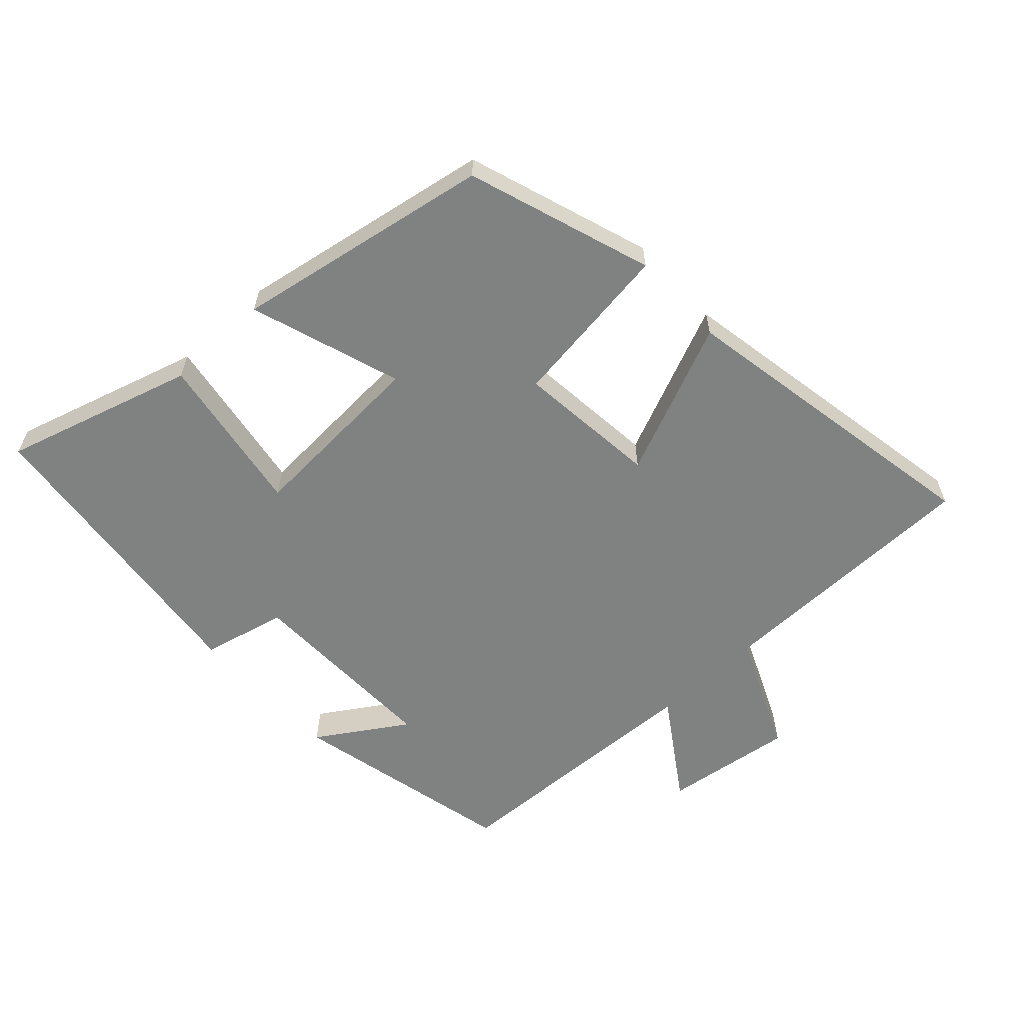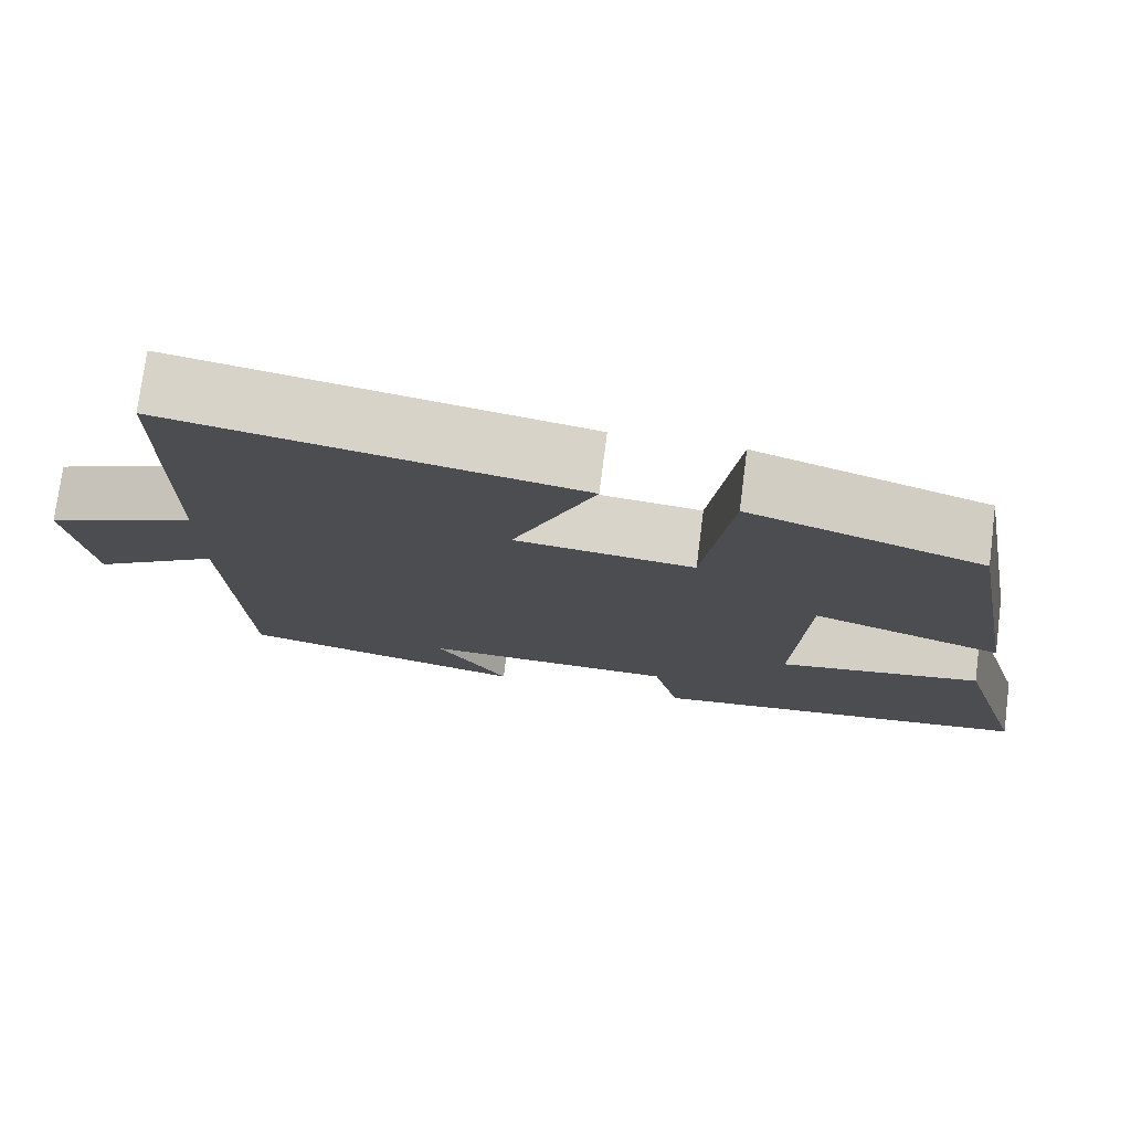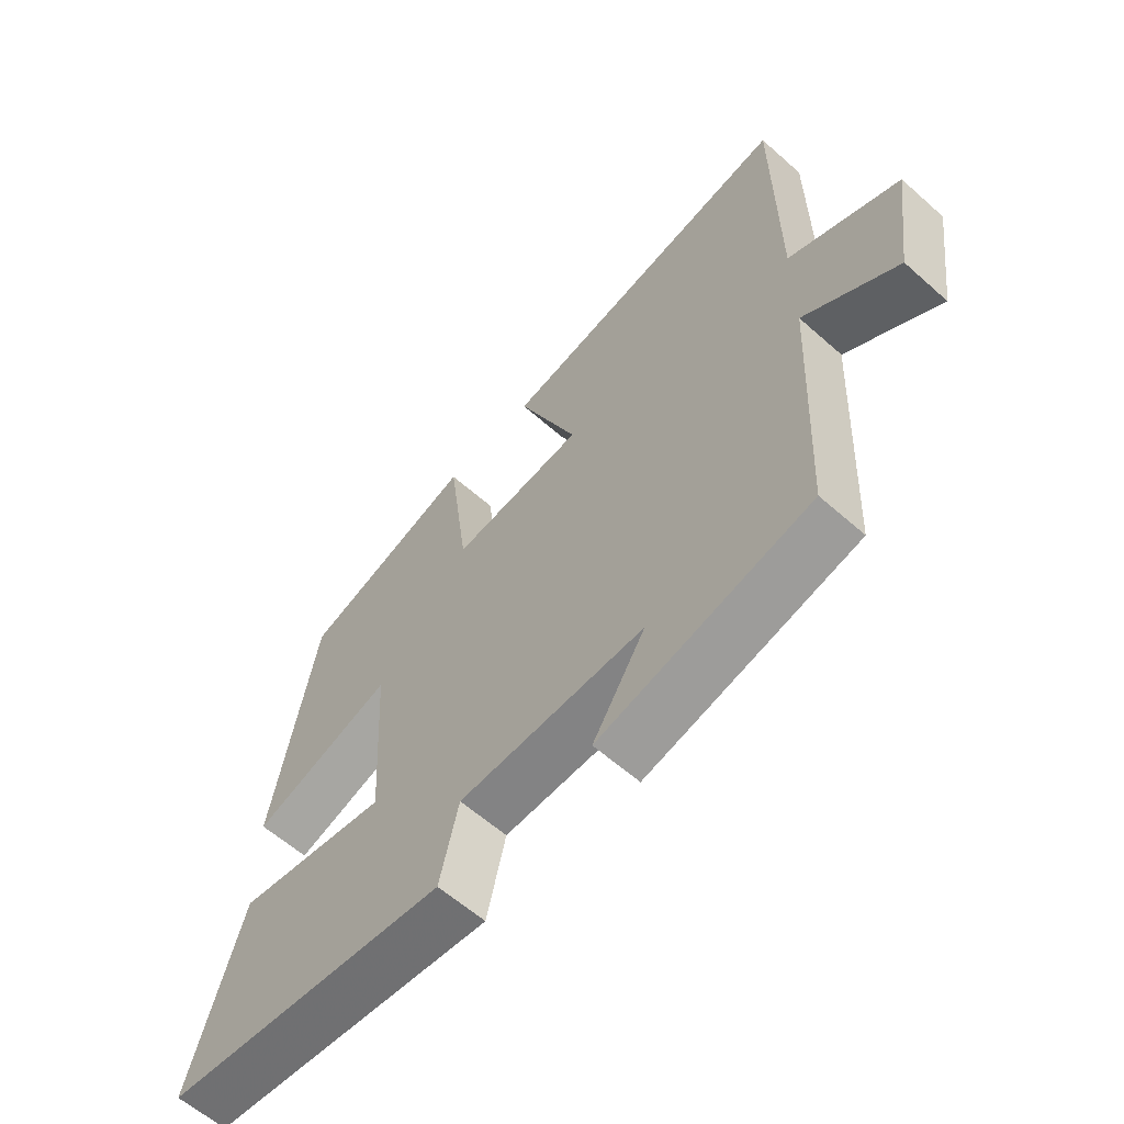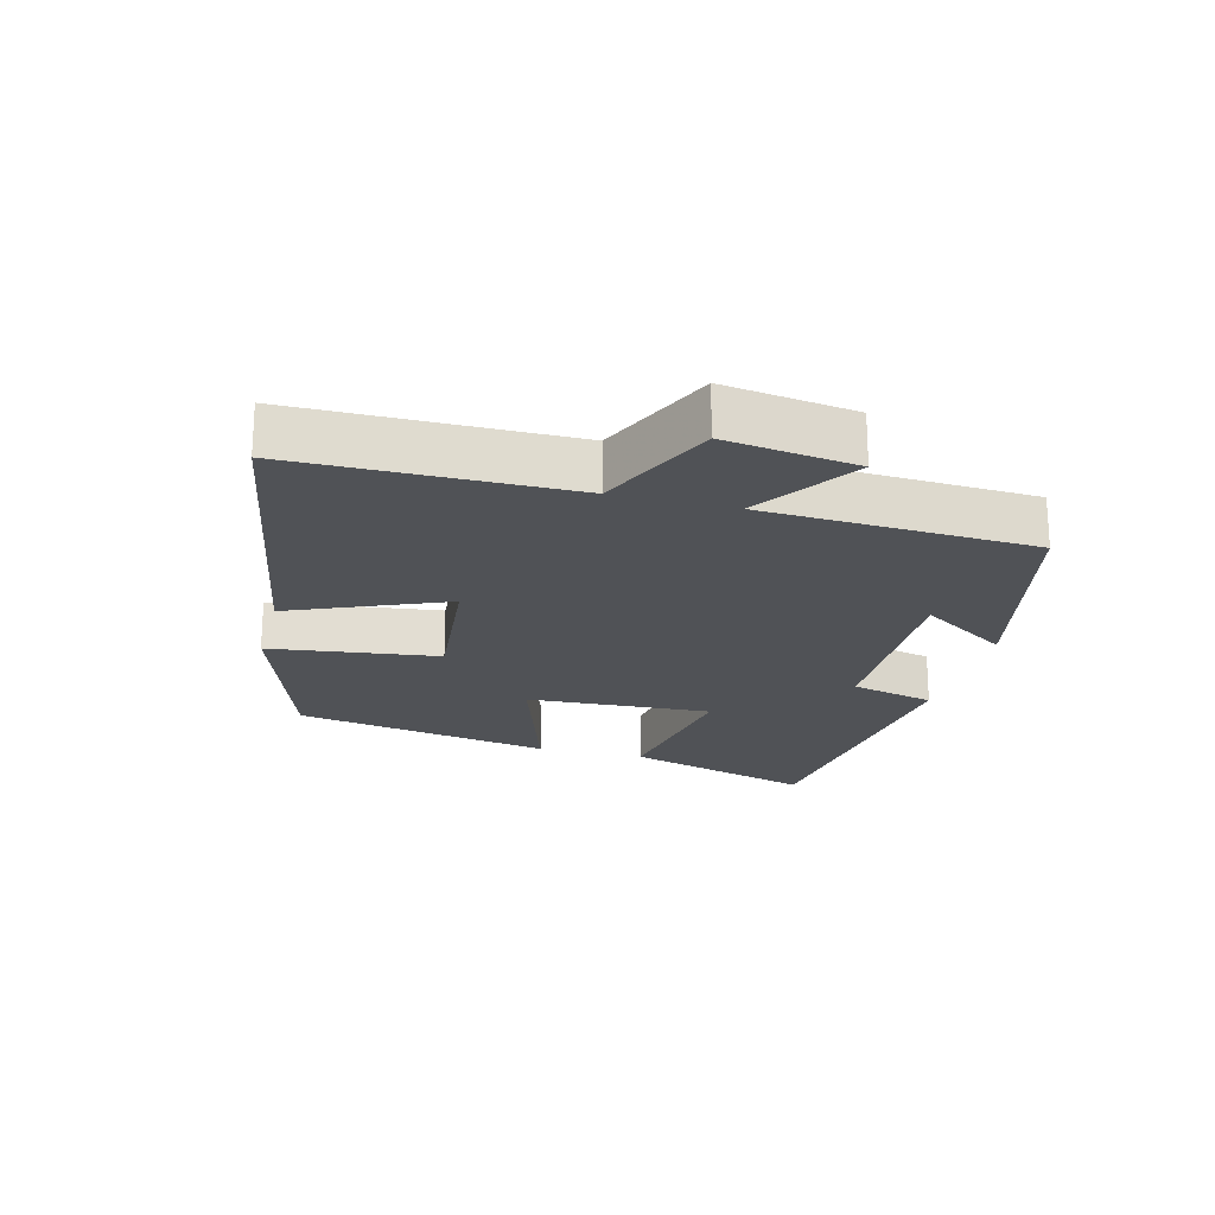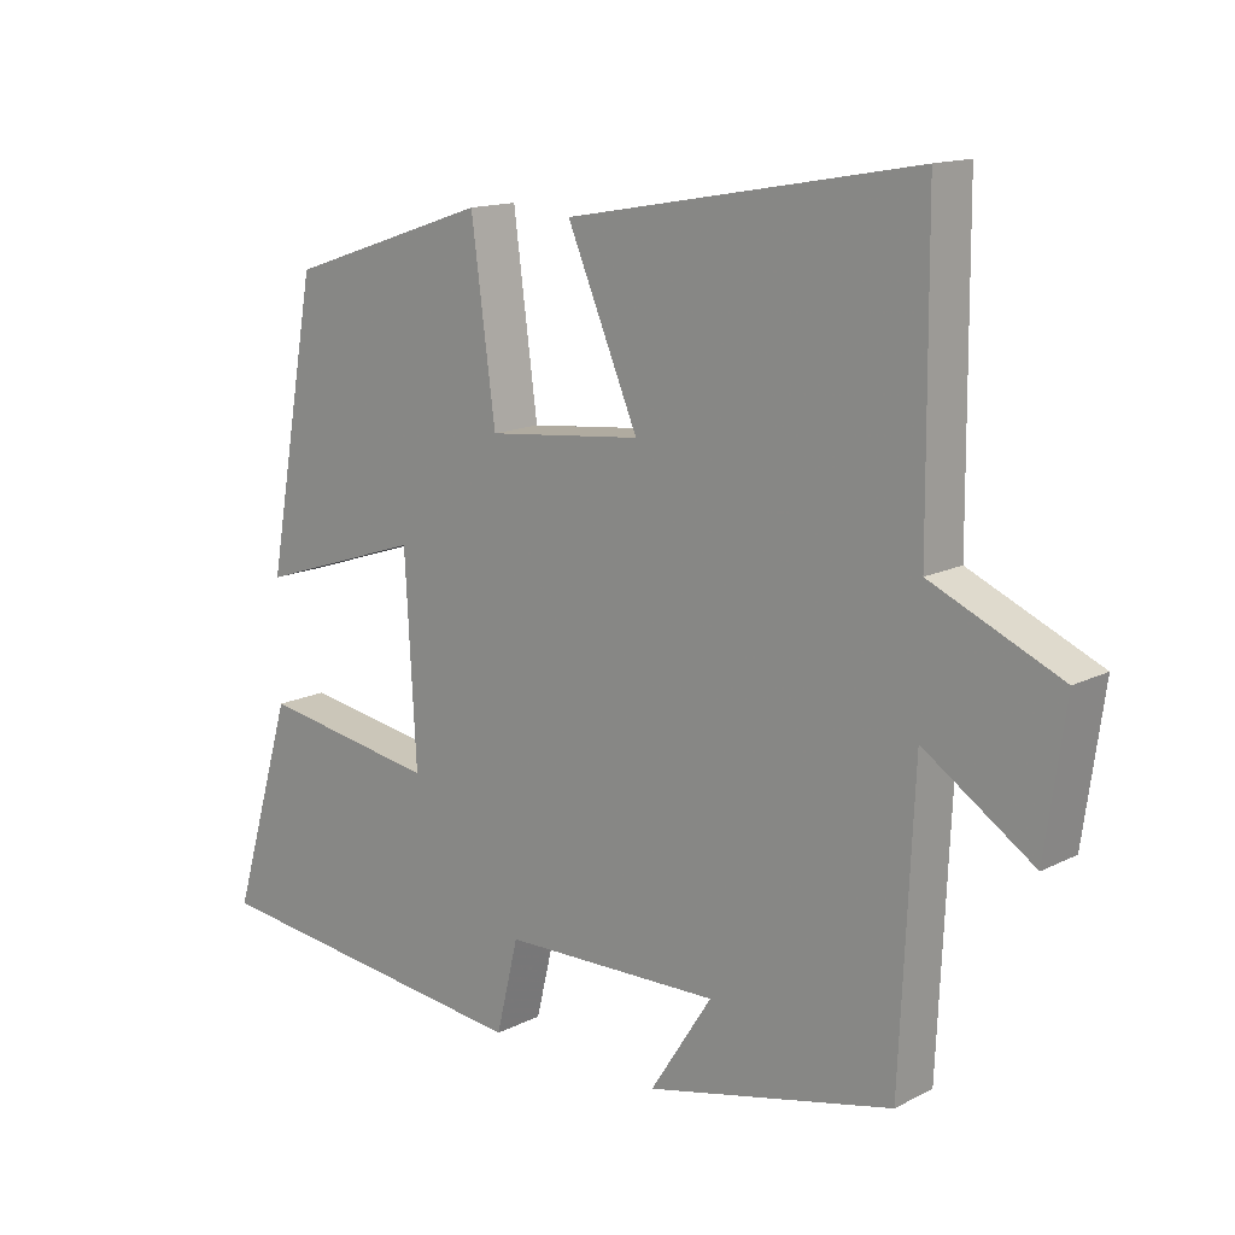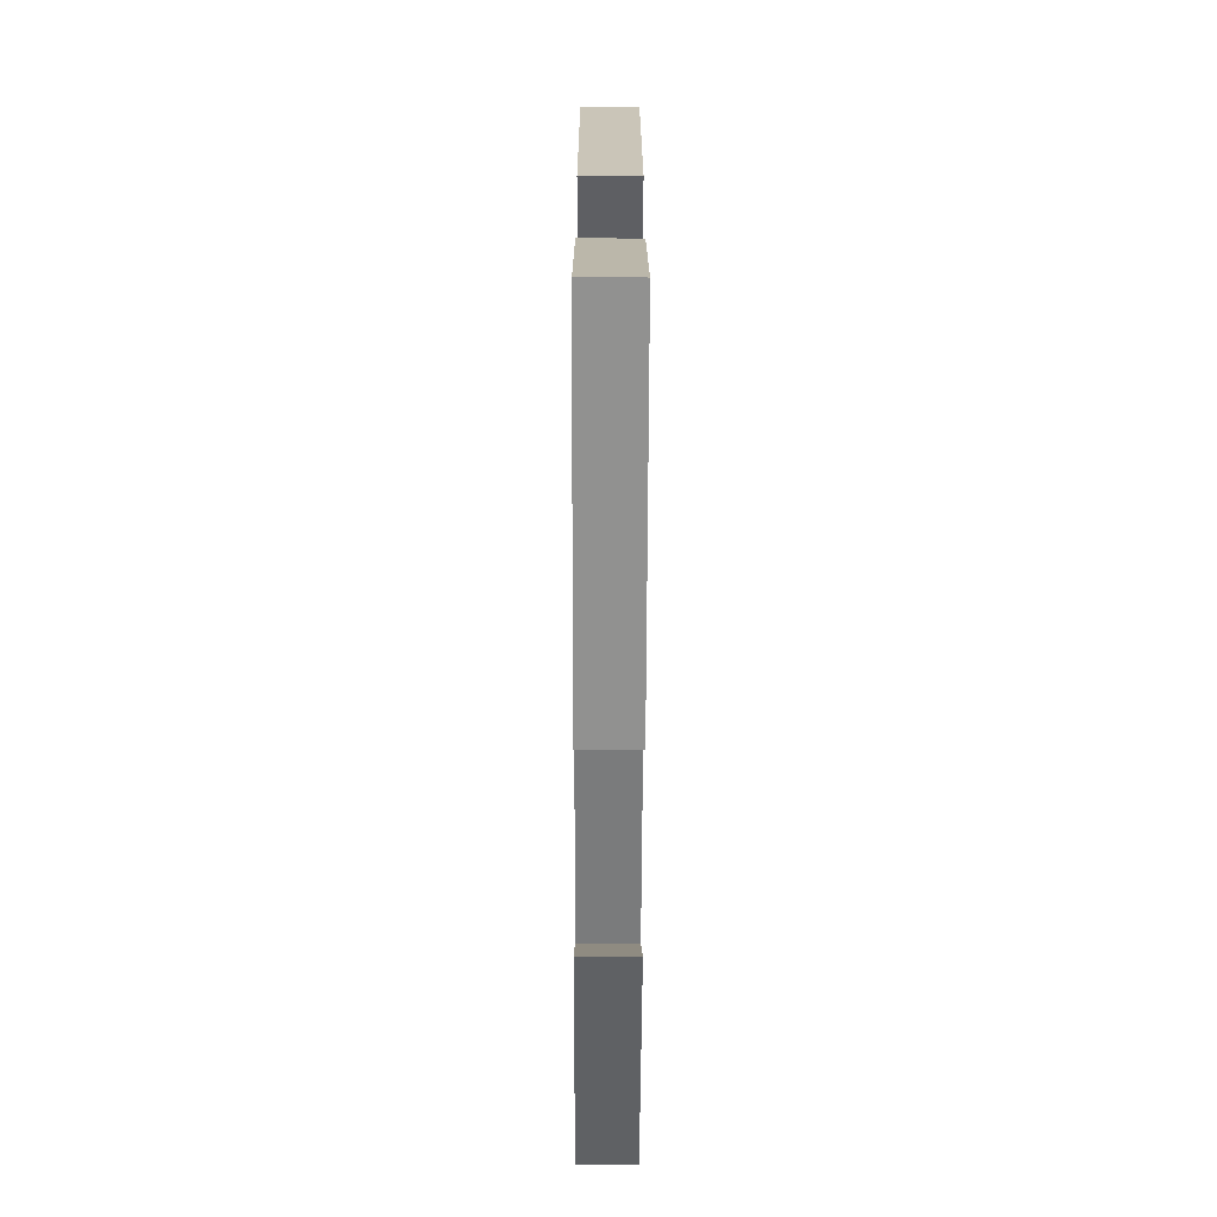
<metadata>
{"format":"obj","ext":"obj","renderer":"f3d","projection":"perspective","resolution":1024,"background":"white","views":[{"elev":-60.3,"azim":-47.2,"up":"+Y"},{"elev":75.3,"azim":-172.7,"up":"+Z"},{"elev":-60.3,"azim":47.8,"up":"+Z"},{"elev":-21.1,"azim":75.2,"up":"+Y"},{"elev":14.2,"azim":42.1,"up":"+Z"},{"elev":-59.4,"azim":-90.2,"up":"+Z"}]}
</metadata>
<code>
v -0.429 0.07 0.405
v -0.145 0.07 0.5
v -0.111 0.07 0.243
v 0.107 0.07 0.265
v 0.007 0.07 0.5
v 0.497 0.07 0.588
v 0.5 0.07 0.17
v 0.682 0.07 0.089
v 0.654 0.07 -0.111
v 0.5 0.07 -0.008
v 0.481 0.07 -0.421
v 0.134 0.07 -0.5
v 0.221 0.07 -0.365
v -0.085 0.07 -0.371
v -0.116 0.07 -0.5
v -0.586 0.07 -0.447
v -0.5 0.07 -0.156
v -0.251 0.07 -0.197
v -0.267 0.07 0.087
v -0.5 0.07 0.01
v -0.429 0 0.405
v -0.145 0 0.5
v -0.111 0 0.243
v 0.107 0 0.265
v 0.007 0 0.5
v 0.497 0 0.588
v 0.5 0 0.17
v 0.682 0 0.089
v 0.654 0 -0.111
v 0.5 0 -0.008
v 0.481 0 -0.421
v 0.134 0 -0.5
v 0.221 0 -0.365
v -0.085 0 -0.371
v -0.116 0 -0.5
v -0.586 0 -0.447
v -0.5 0 -0.156
v -0.251 0 -0.197
v -0.267 0 0.087
v -0.5 0 0.01
f 1 2 3
f 20 1 3
f 19 20 3
f 18 19 3 4
f 16 17 18
f 15 16 18
f 14 15 18
f 13 14 18 4
f 10 11 12 13
f 10 13 4
f 9 10 4
f 8 9 4
f 7 8 4
f 4 5 6 7
f 23 22 21
f 23 21 40
f 23 40 39
f 24 23 39 38
f 38 37 36
f 38 36 35
f 38 35 34
f 24 38 34 33
f 33 32 31 30
f 24 33 30
f 24 30 29
f 24 29 28
f 24 28 27
f 27 26 25 24
f 1 21 22 2
f 2 22 23 3
f 3 23 24 4
f 4 24 25 5
f 5 25 26 6
f 6 26 27 7
f 7 27 28 8
f 8 28 29 9
f 9 29 30 10
f 10 30 31 11
f 11 31 32 12
f 12 32 33 13
f 13 33 34 14
f 14 34 35 15
f 15 35 36 16
f 16 36 37 17
f 17 37 38 18
f 18 38 39 19
f 19 39 40 20
f 20 40 21 1

</code>
